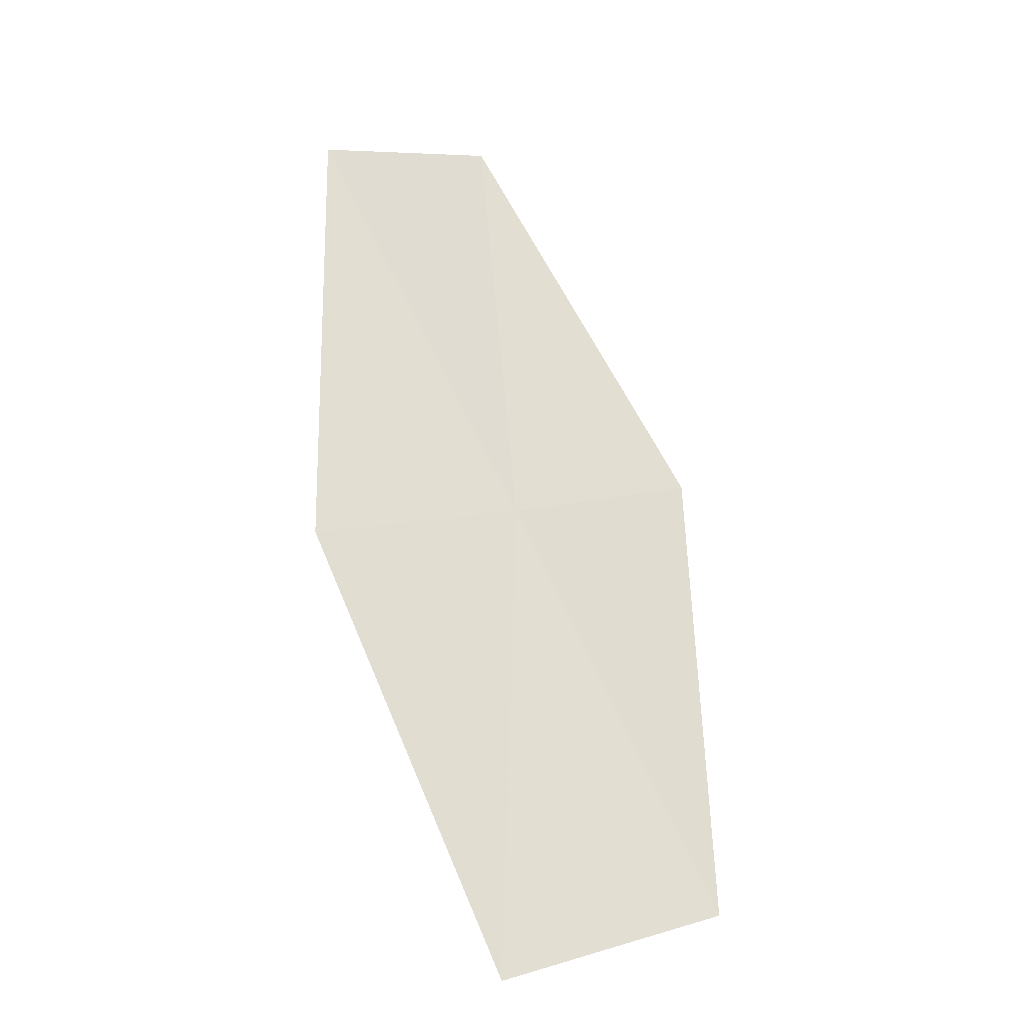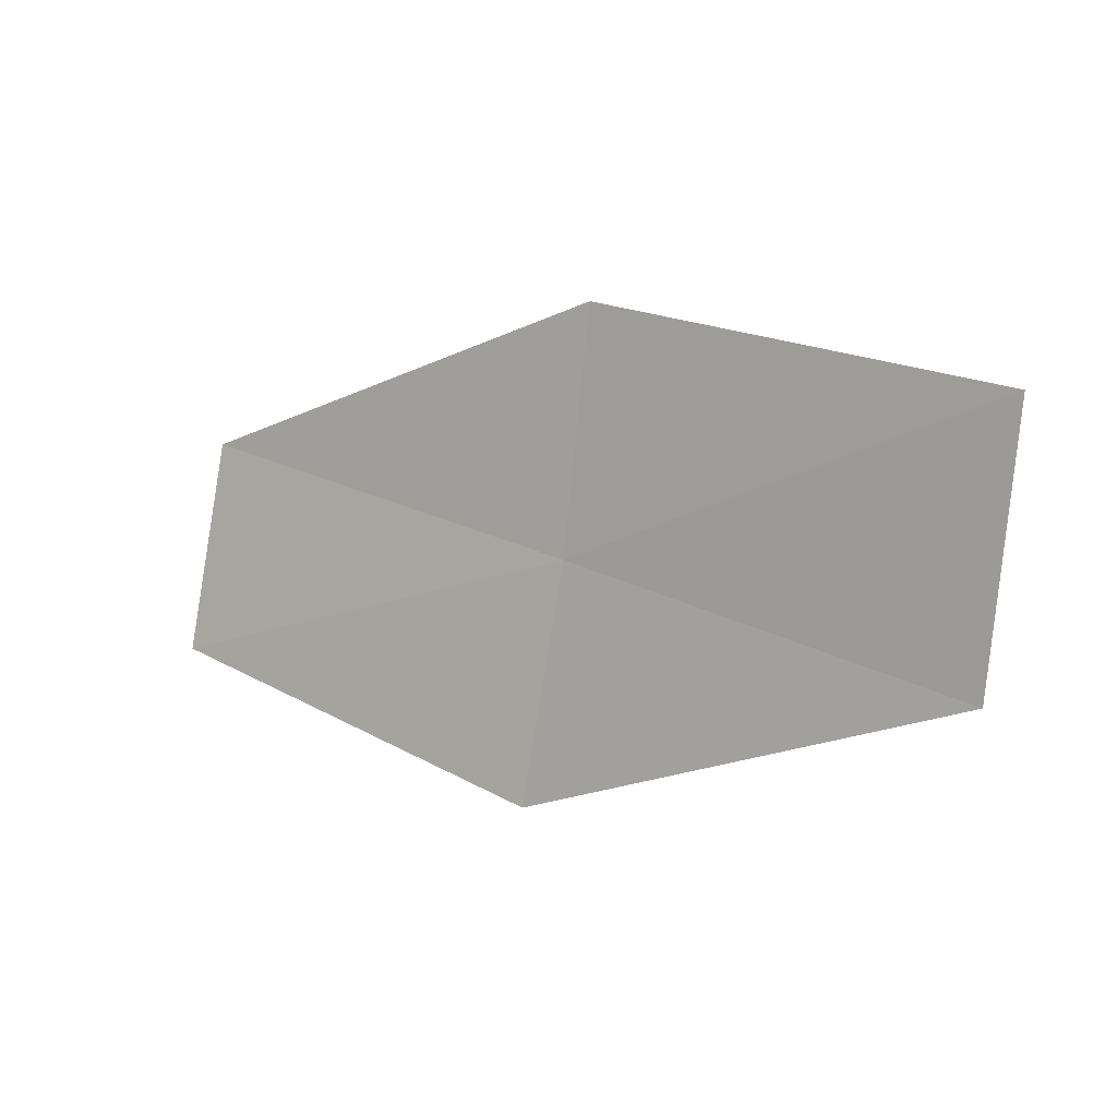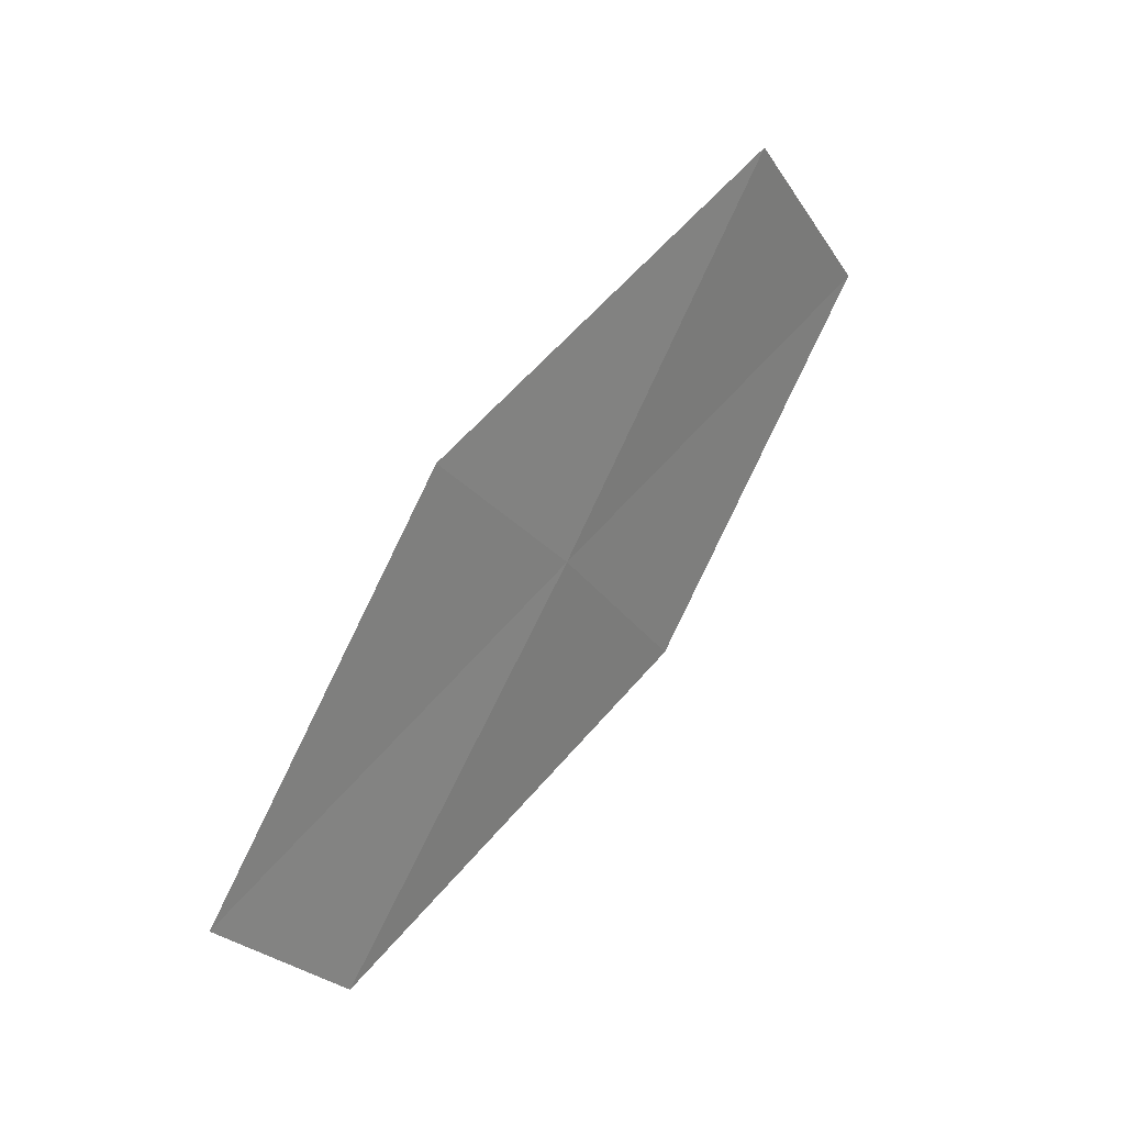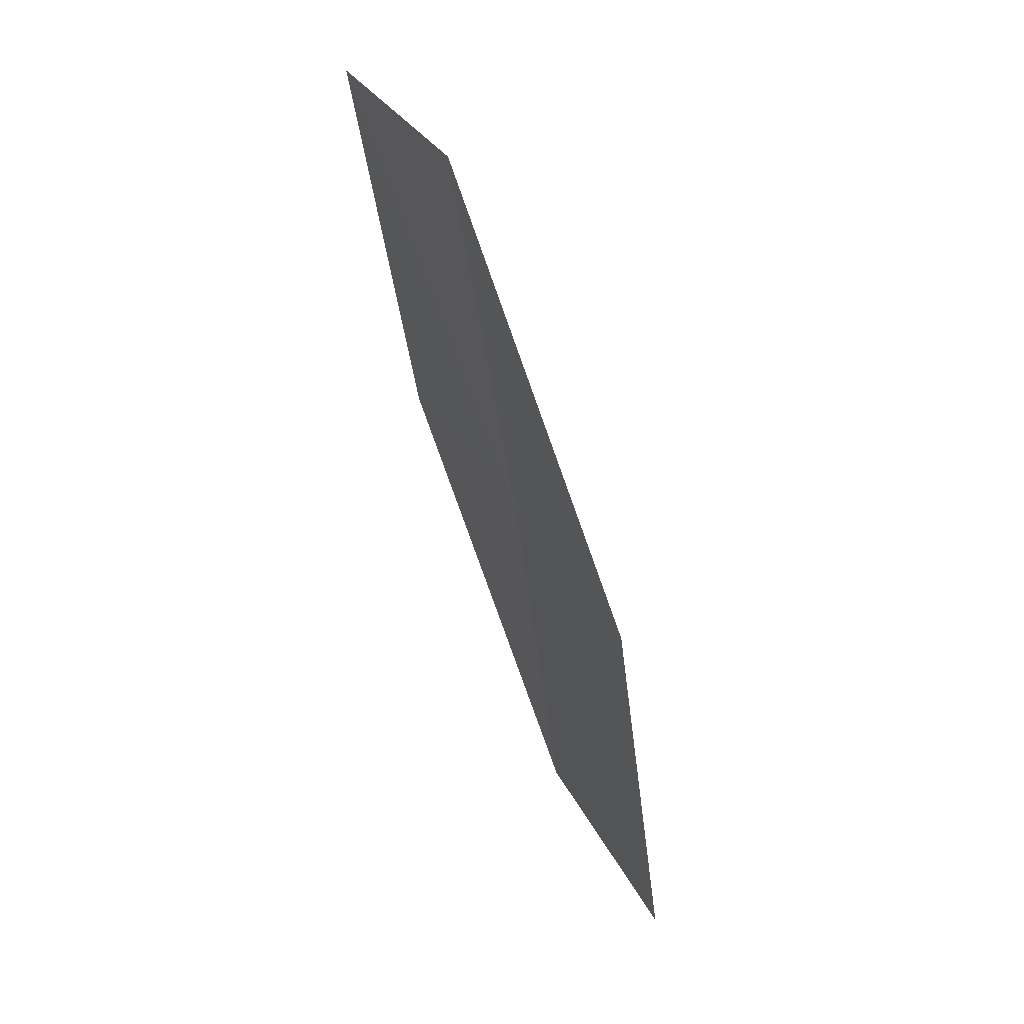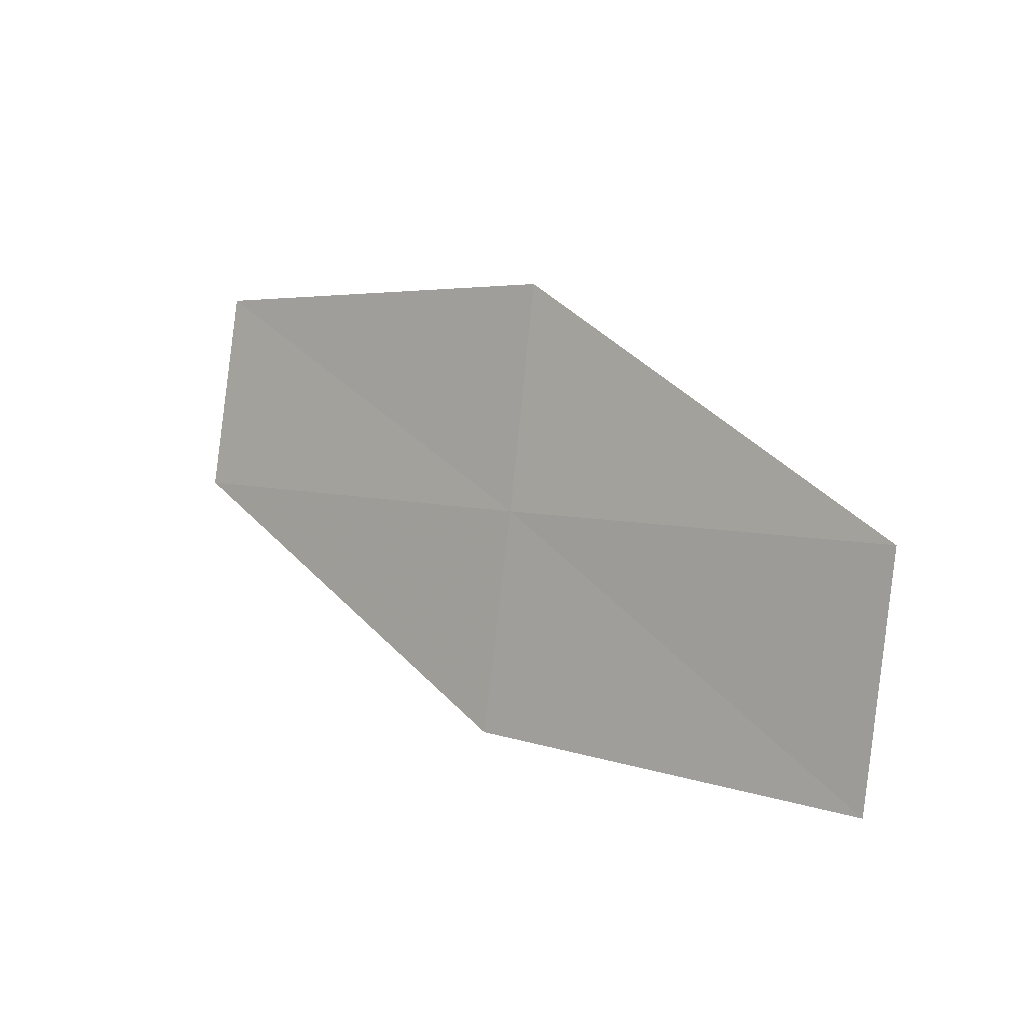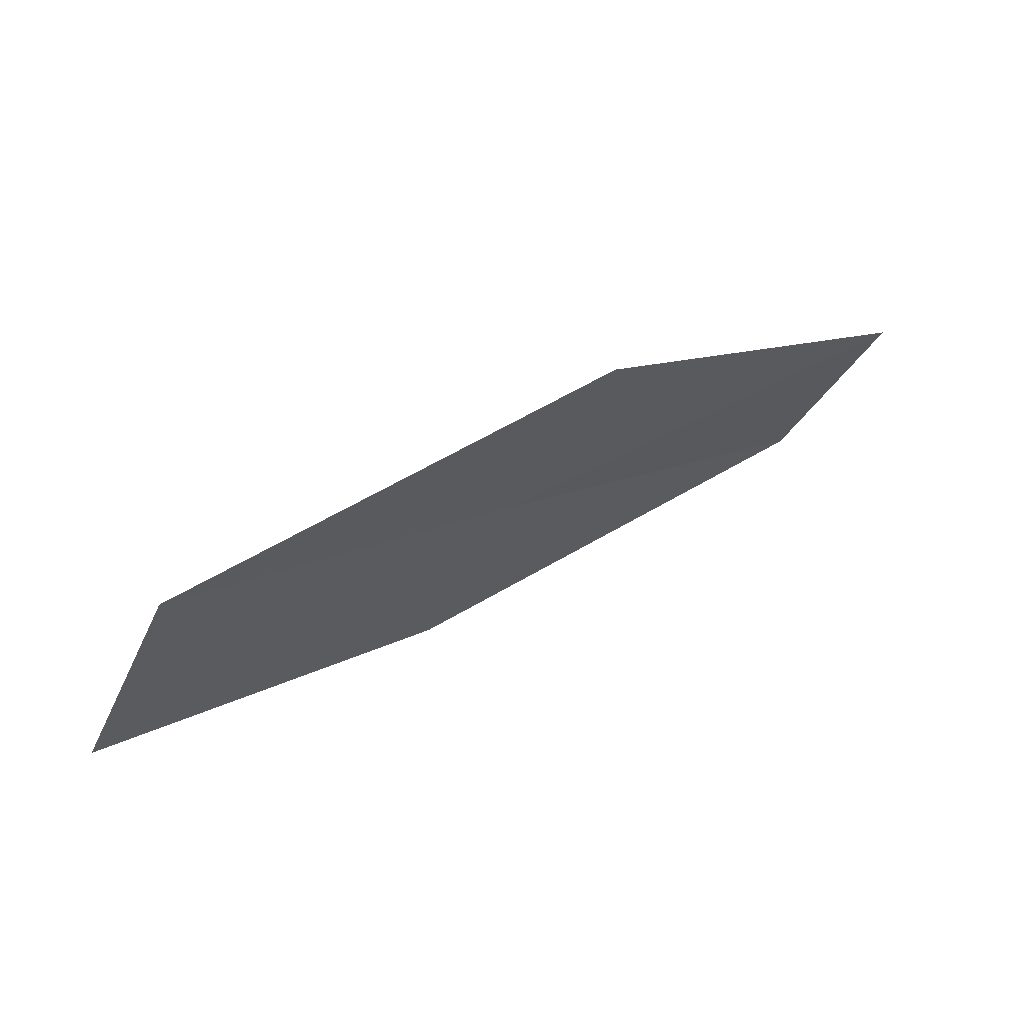
<metadata>
{"format":"obj","ext":"obj","renderer":"f3d","projection":"perspective","resolution":1024,"background":"white","views":[{"elev":27.6,"azim":76.4,"up":"+Z"},{"elev":-70.2,"azim":16.8,"up":"+Z"},{"elev":68.0,"azim":-21.4,"up":"+Y"},{"elev":-61.3,"azim":-41.3,"up":"+Y"},{"elev":33.1,"azim":76.7,"up":"+Y"},{"elev":38.6,"azim":179.1,"up":"+Y"}]}
</metadata>
<code>
v 9.95 3.801 34.27
v 11.16 3.47 33.58
v 10.21 3.175 34.42
v 10.87 4.154 33.44
v 9.65 4.407 34.13
v 8.991 3.435 35.09
v 8.72 3.982 34.95
f 1 3 2
f 1 2 4
f 1 4 5
f 1 6 3
f 1 7 6
f 1 5 7

</code>
